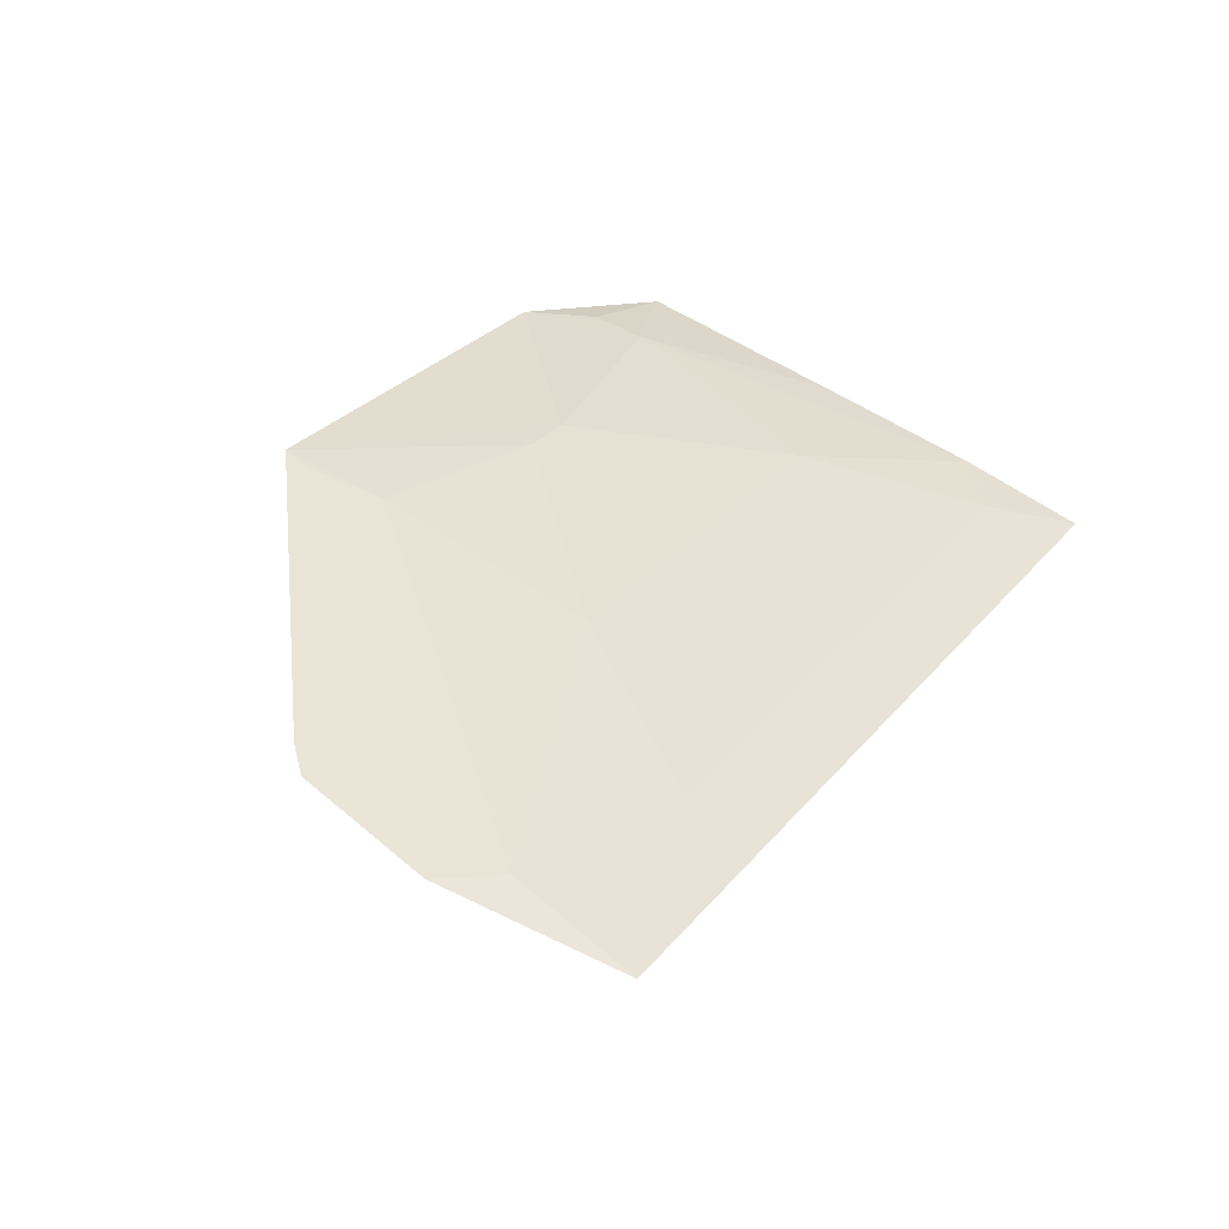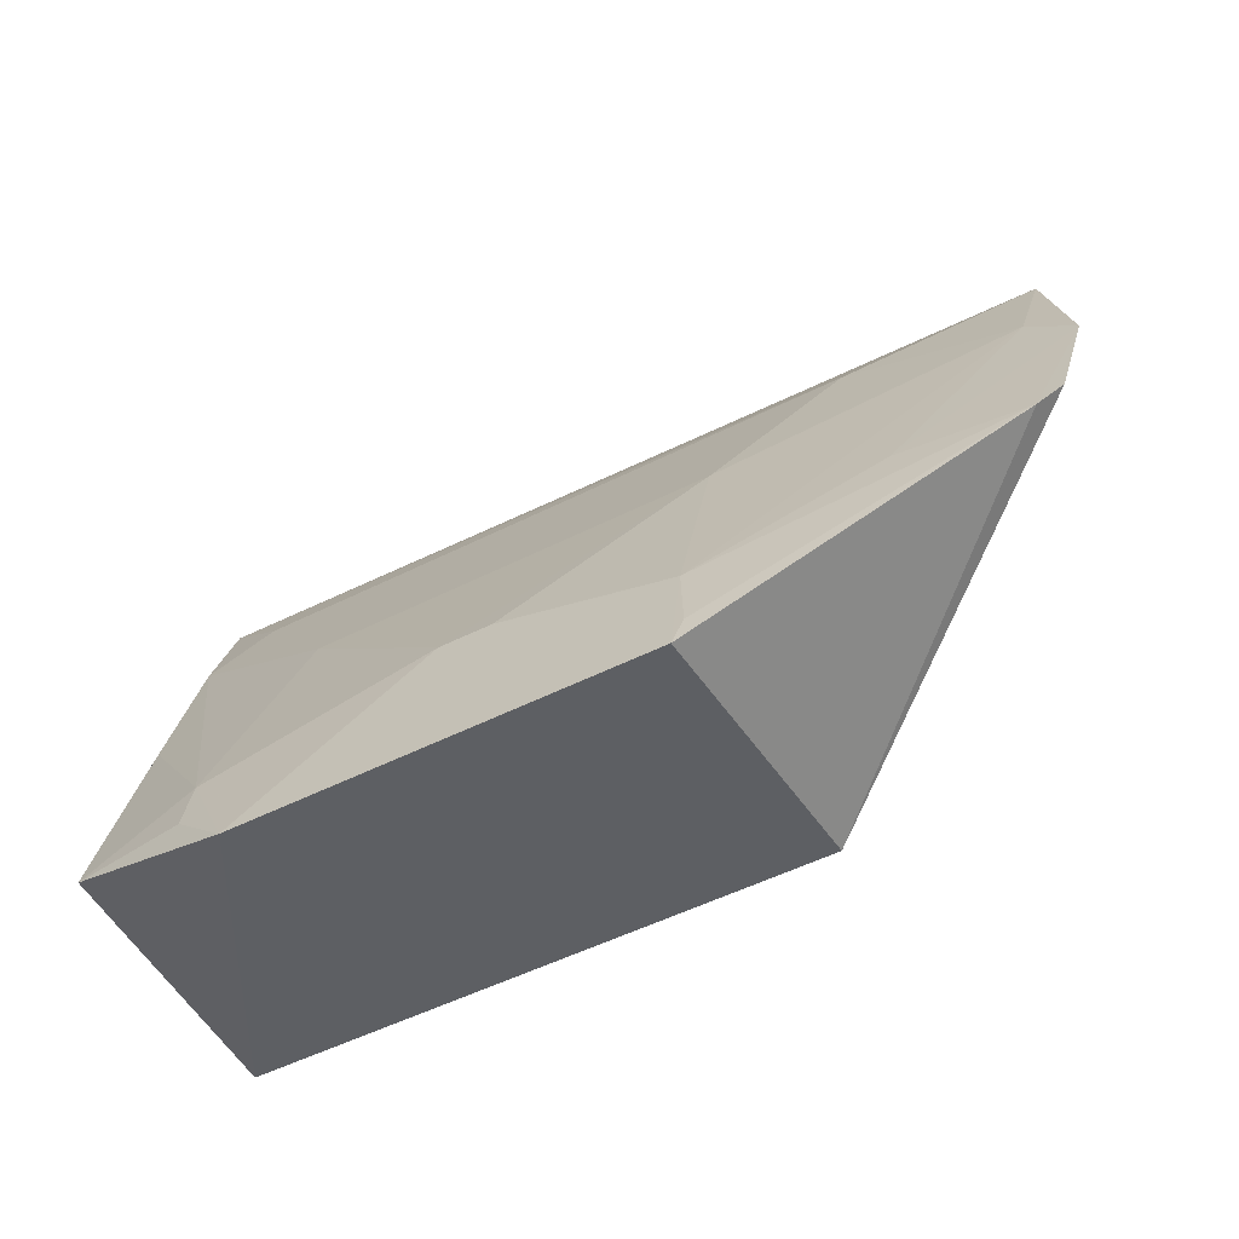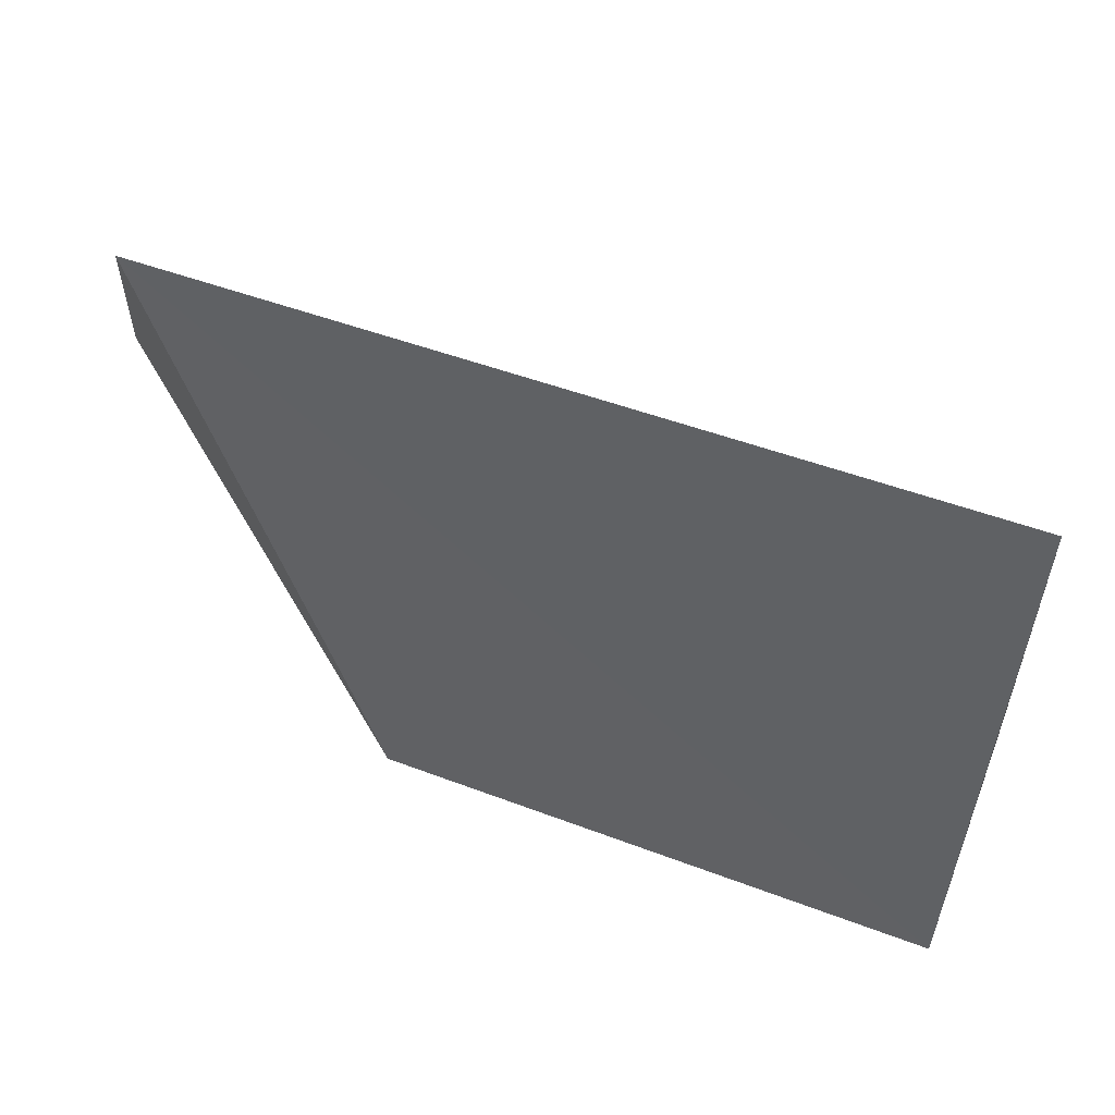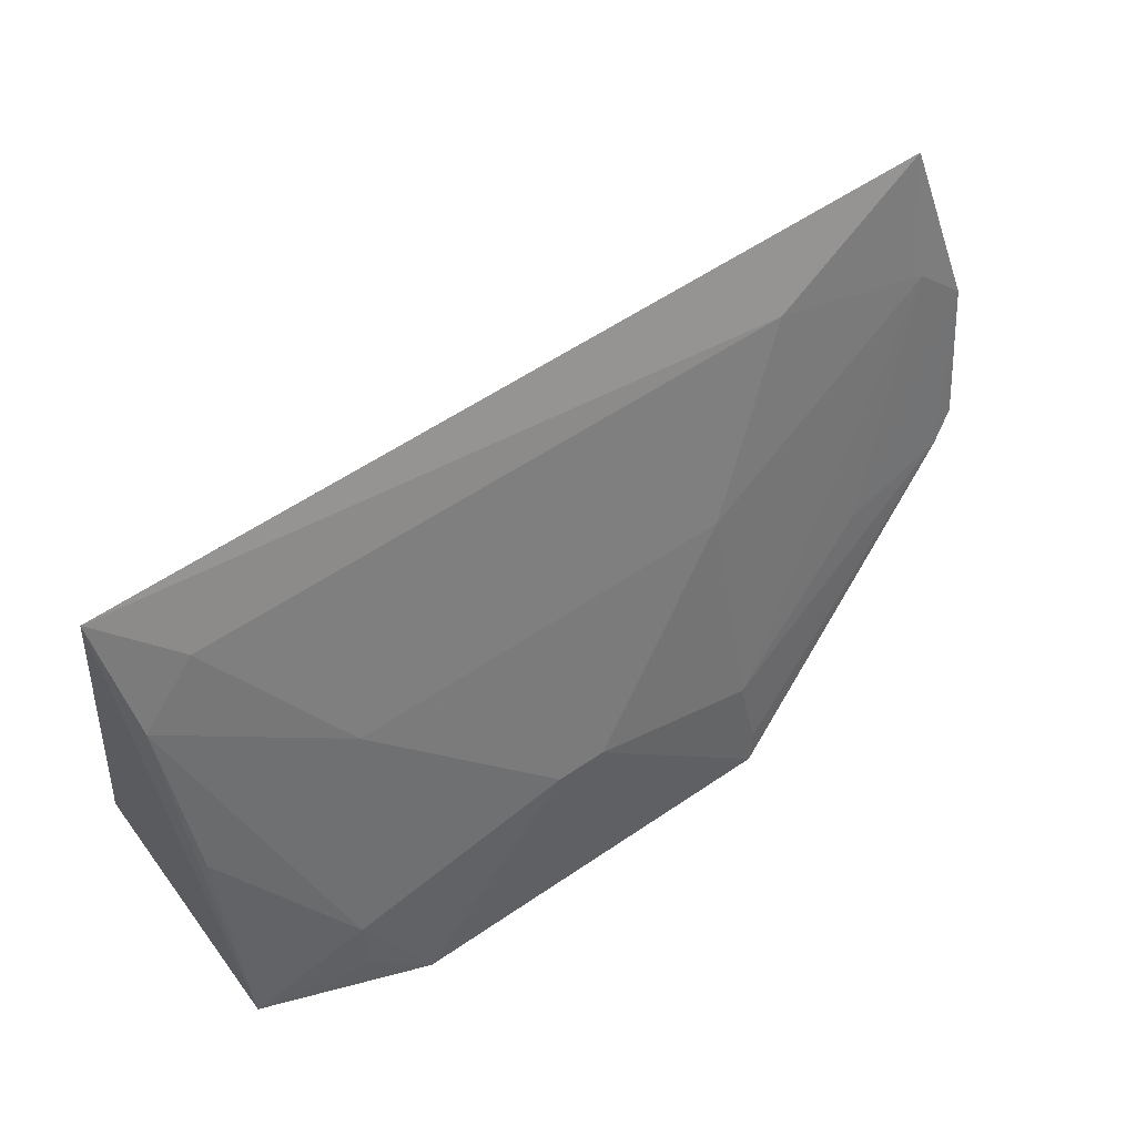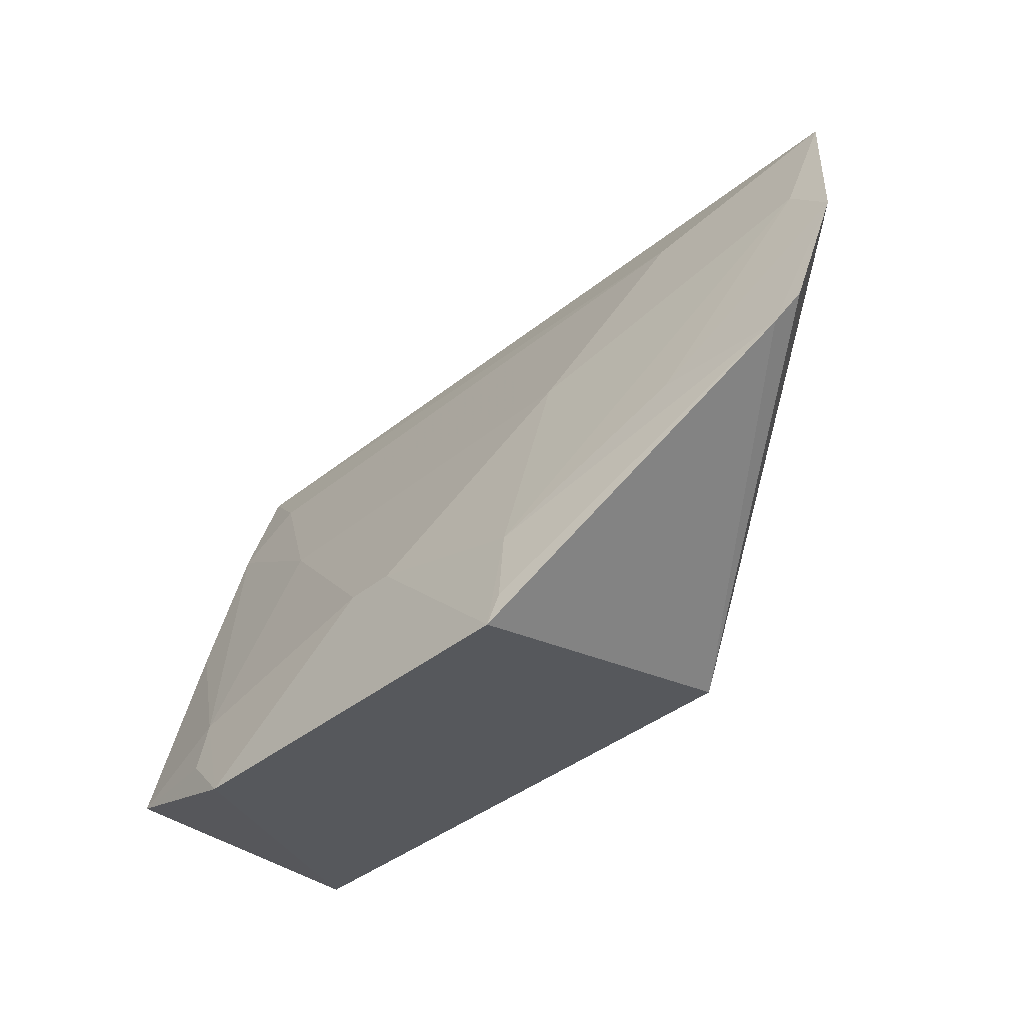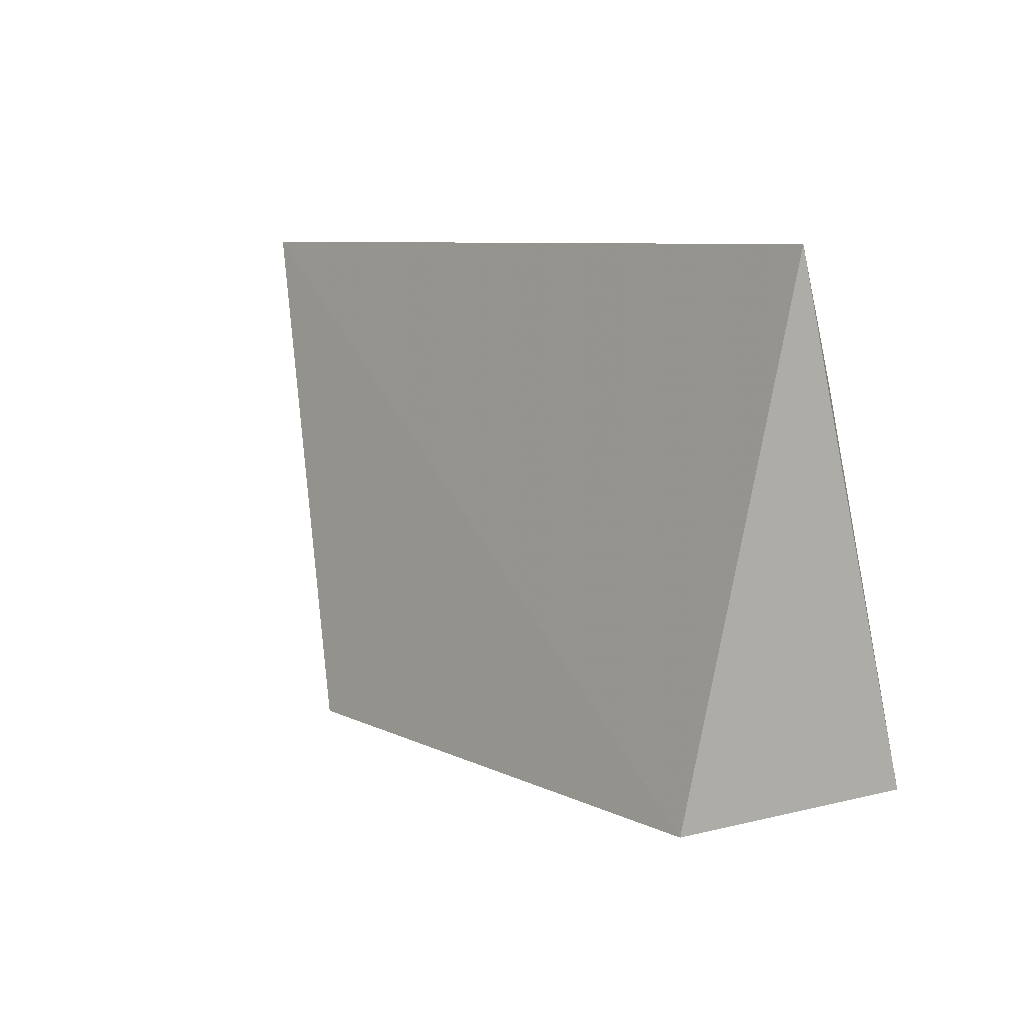
<metadata>
{"format":"obj","ext":"obj","renderer":"f3d","projection":"perspective","resolution":1024,"background":"white","views":[{"elev":29.7,"azim":-58.1,"up":"+Y"},{"elev":-53.0,"azim":-151.8,"up":"+Z"},{"elev":52.6,"azim":22.1,"up":"+Z"},{"elev":56.3,"azim":144.4,"up":"+Z"},{"elev":-38.5,"azim":-134.1,"up":"+Z"},{"elev":7.9,"azim":53.7,"up":"+Z"}]}
</metadata>
<code>
v 0.0984 0.05783 0.1439
v 0.09774 0.1289 0.1431
v 0.1002 0.09094 0.2762
v -0.1348 0.1123 0.1952
v -0.05257 0.1377 0.1266
v -0.1305 0.08949 0.2757
v 0.05241 0.1377 0.1266
v -0.05311 0.05783 0.1439
v -0.05255 0.1155 0.2144
v 0.06725 0.1313 0.1557
v -0.1285 0.1149 0.1885
v -0.1398 0.1025 0.2305
v -0.08161 0.09936 0.2579
v 0.09695 0.1031 0.2442
v 0.06739 0.1341 0.1411
v 0.006644 0.1312 0.1688
v -0.05229 0.132 0.1558
v -0.1272 0.1006 0.2432
v 0.09587 0.1156 0.1993
v 0.08145 0.09938 0.2579
v 0.05239 0.1155 0.2144
v -0.05469 0.1359 0.1351
v -0.006802 0.1312 0.1688
v -0.09658 0.1195 0.1853
f 1 2 3
f 6 1 3
f 7 2 1
f 7 1 5
f 8 5 1
f 8 1 6
f 11 8 4
f 11 5 8
f 12 8 6
f 12 4 8
f 12 11 4
f 13 6 3
f 14 3 2
f 15 10 2
f 15 2 7
f 15 7 10
f 16 10 7
f 16 7 5
f 18 12 6
f 18 9 17
f 18 13 9
f 18 6 13
f 19 14 2
f 19 2 10
f 19 10 14
f 20 13 3
f 20 3 14
f 20 9 13
f 21 14 10
f 21 10 16
f 21 20 14
f 21 16 9
f 21 9 20
f 22 17 5
f 22 5 11
f 22 11 17
f 23 16 5
f 23 5 17
f 23 17 9
f 23 9 16
f 24 18 17
f 24 17 11
f 24 11 12
f 24 12 18

</code>
